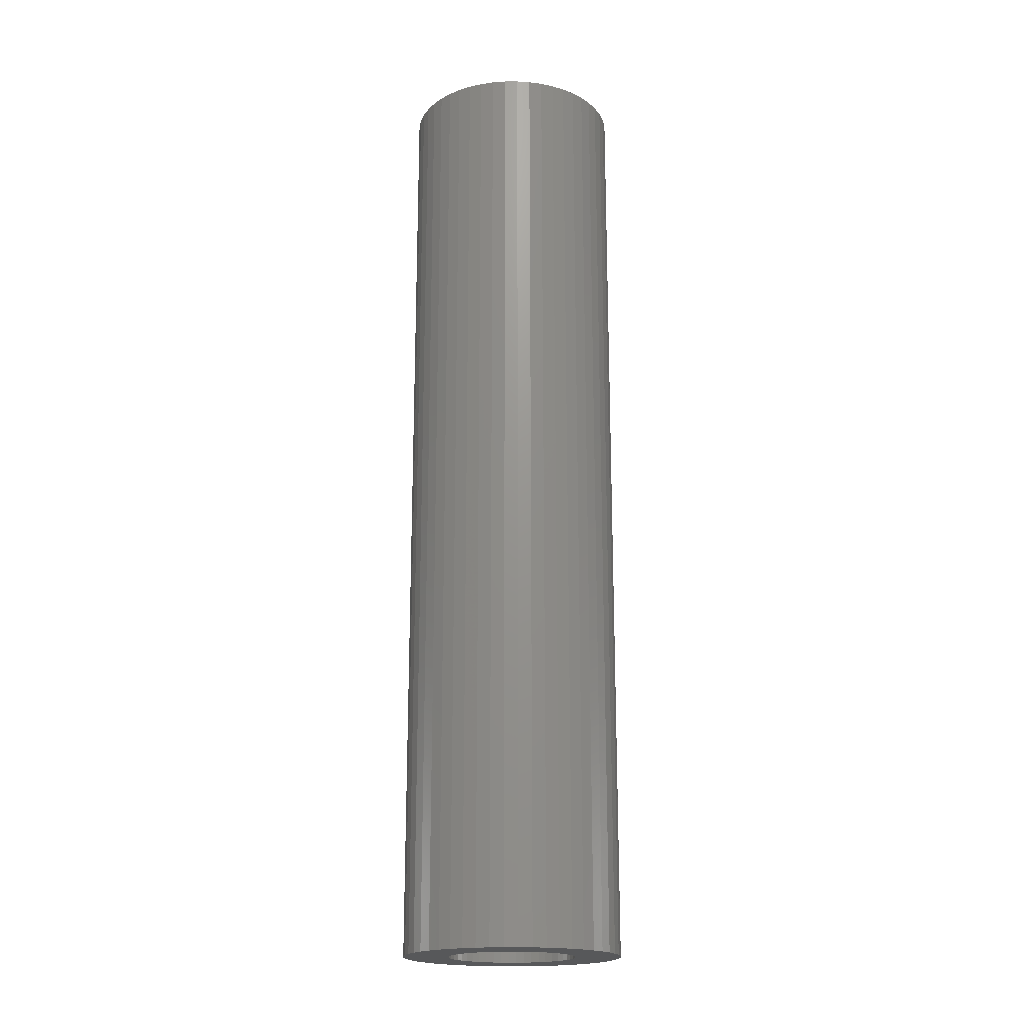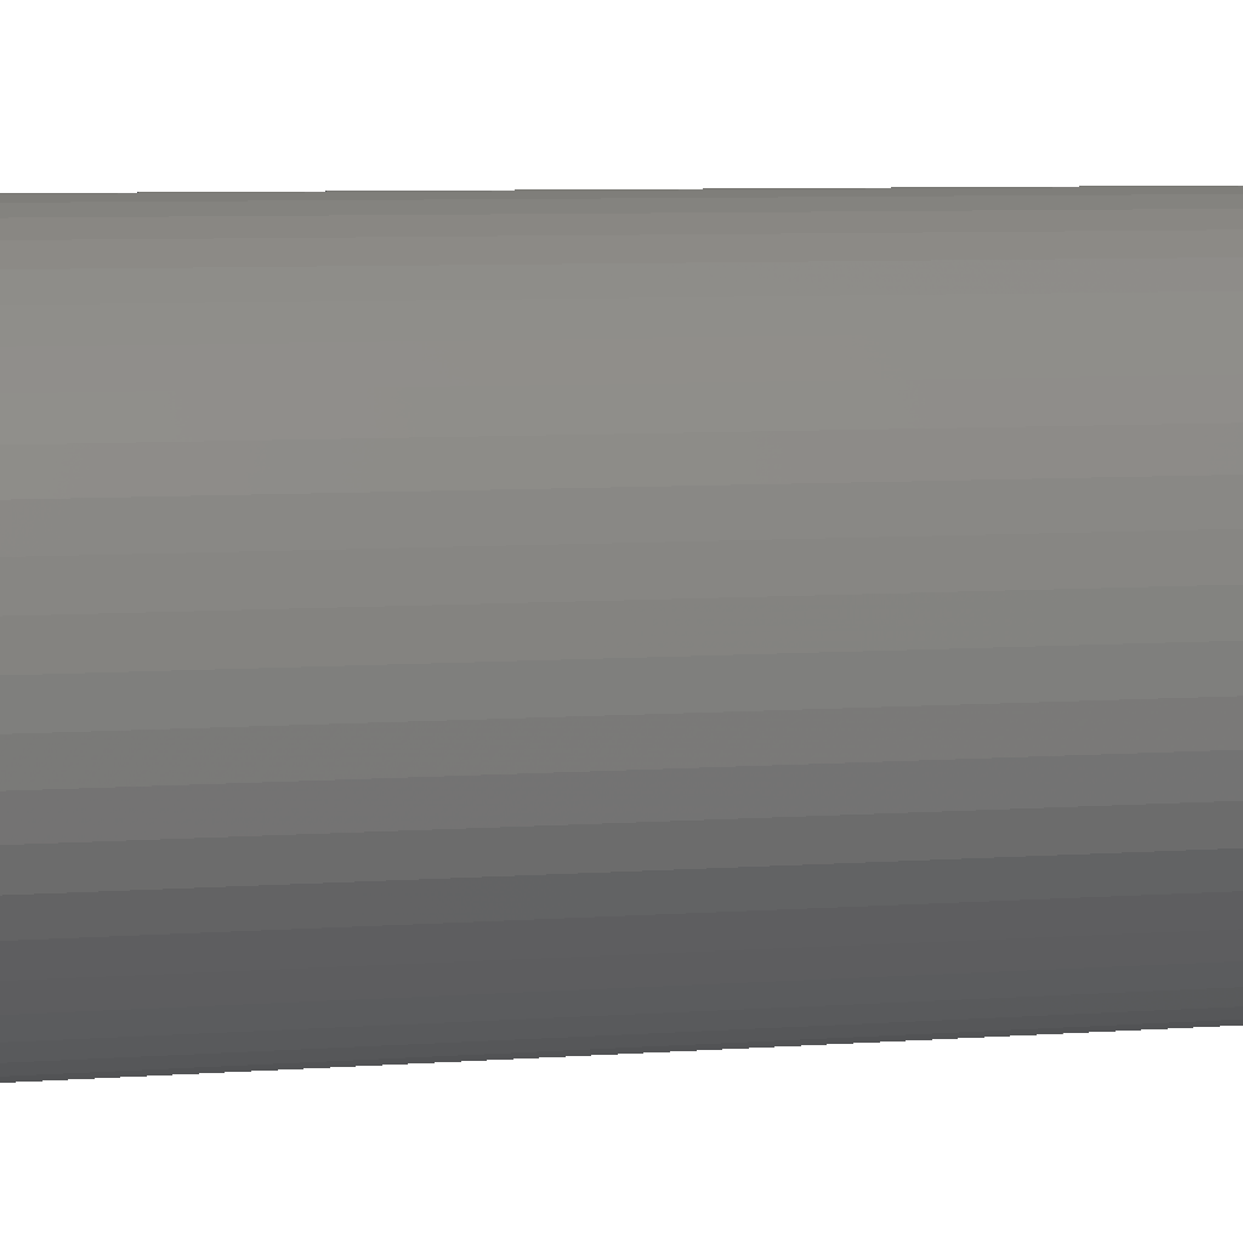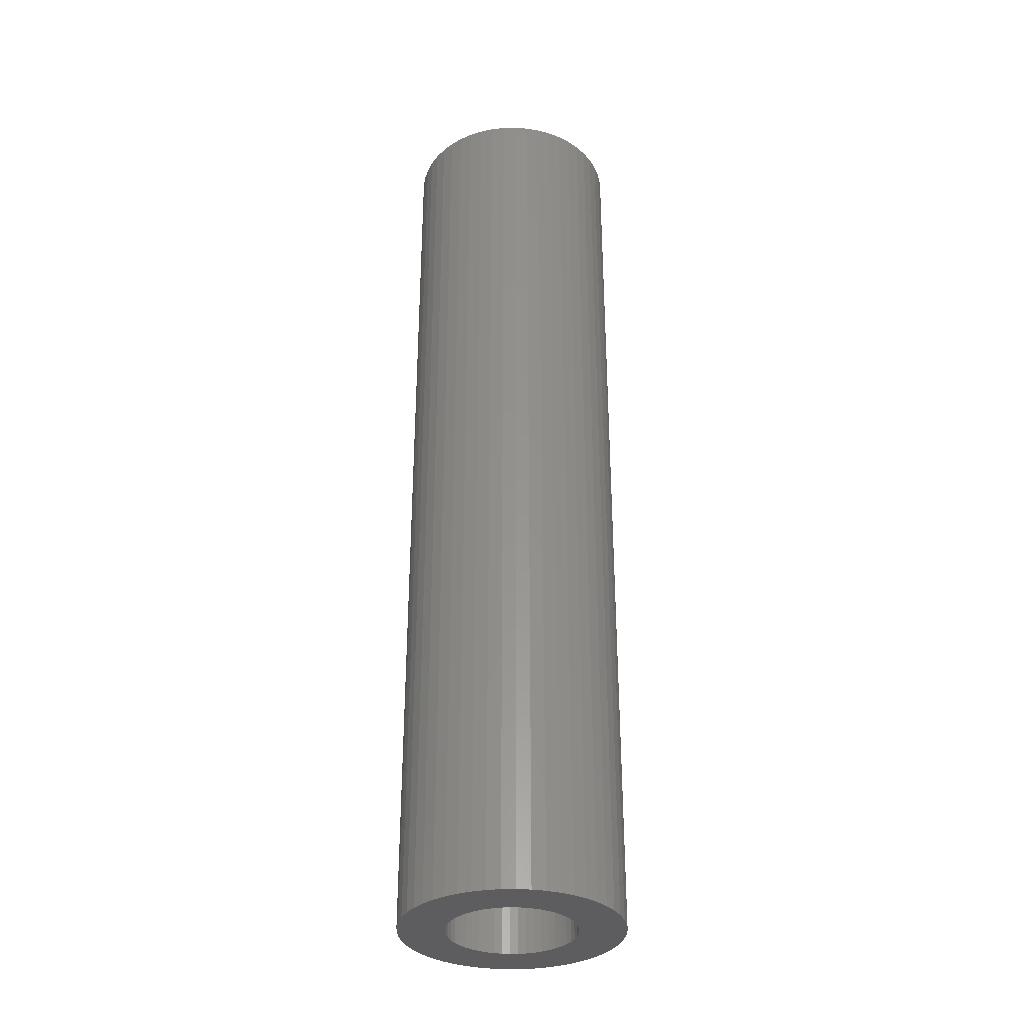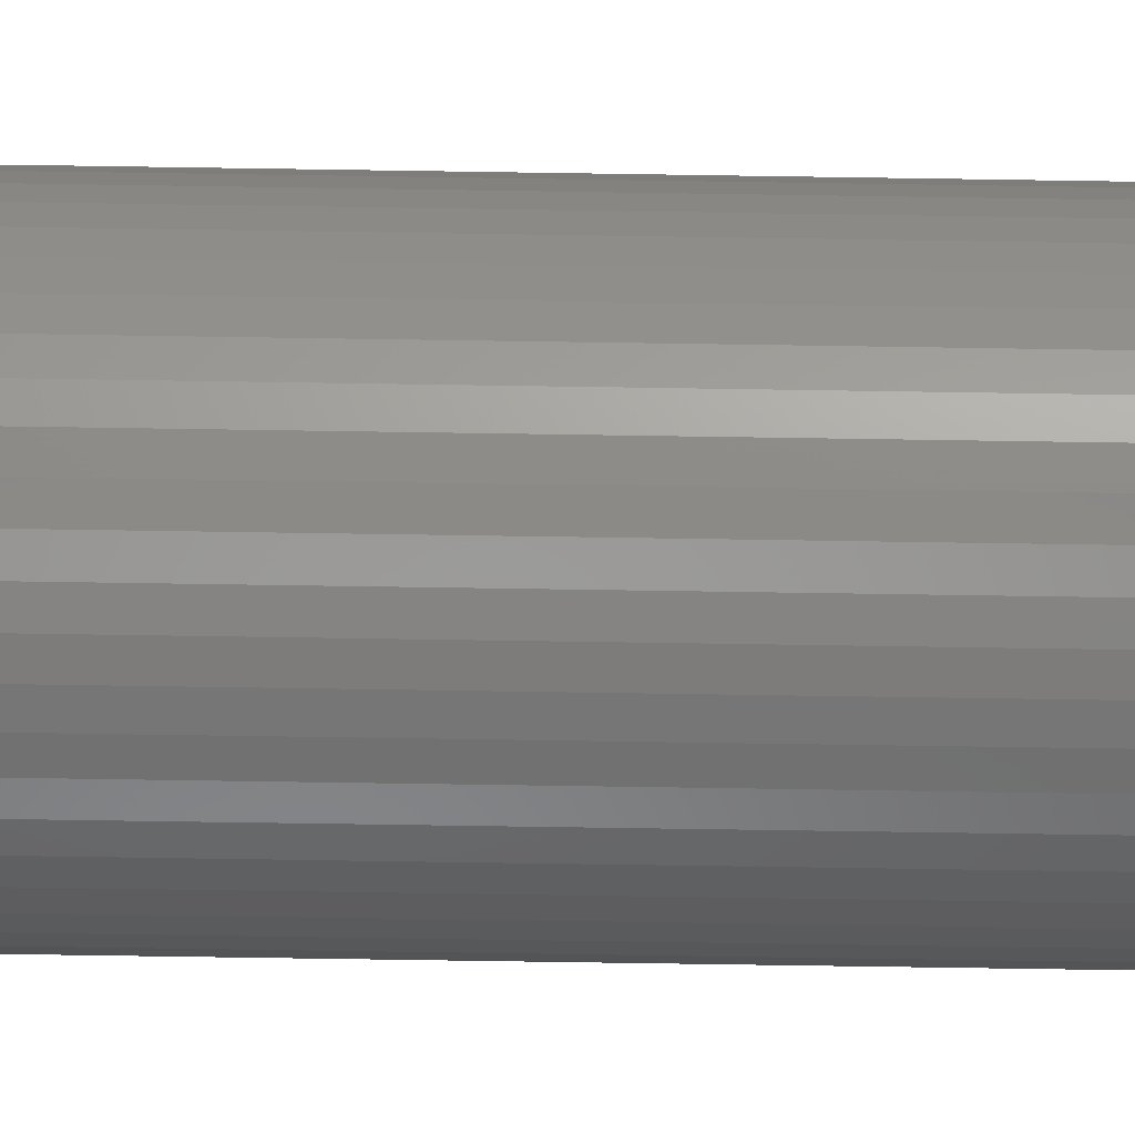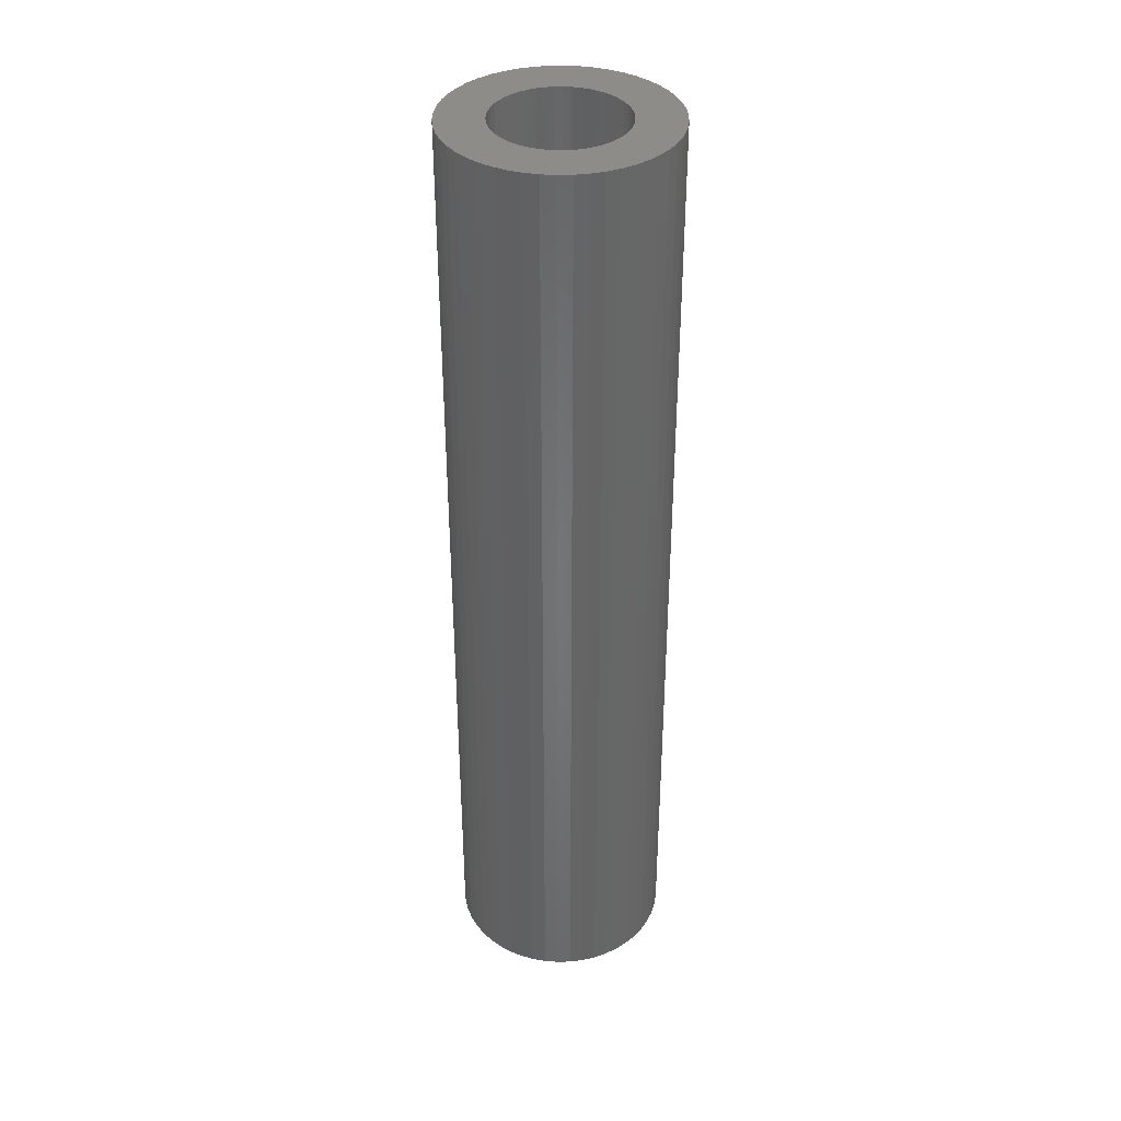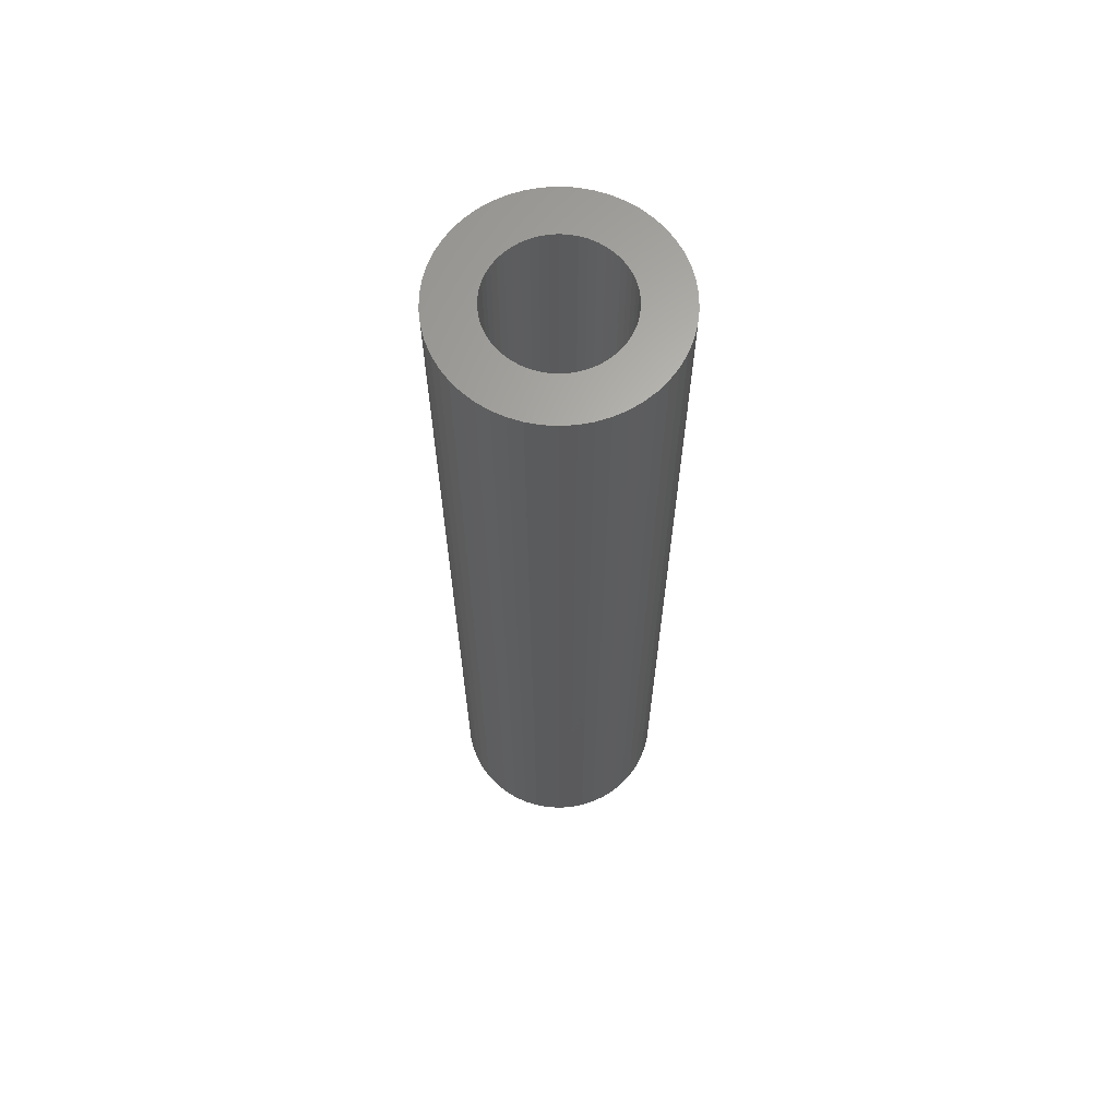
<metadata>
{"format":"stl","ext":"stl","renderer":"f3d","projection":"perspective","resolution":1024,"background":"white","views":[{"elev":-19.1,"azim":-143.5,"up":"+Z"},{"elev":4.3,"azim":70.6,"up":"+Y"},{"elev":-33.1,"azim":145.6,"up":"+Z"},{"elev":-69.0,"azim":89.1,"up":"+Y"},{"elev":37.4,"azim":-45.1,"up":"+Z"},{"elev":65.1,"azim":125.8,"up":"+Z"}]}
</metadata>
<code>
# stl→obj: 200 verts, 400 faces
v 9 0 39
v 8.929 1.128 -39
v 8.929 1.128 39
v 9 0 -39
v -9 0 -39
v -8.929 1.128 39
v -8.929 1.128 -39
v -9 0 39
v 0.5651 8.982 -39
v -0.5651 8.982 39
v 0.5651 8.982 39
v -0.5651 8.982 -39
v 6.561 6.161 -39
v 5.737 6.935 39
v 6.561 6.161 39
v 5.737 6.935 -39
v -5.737 6.935 -39
v -6.561 6.161 39
v -5.737 6.935 39
v -6.561 6.161 -39
v -2.781 8.56 -39
v -3.832 8.143 39
v -2.781 8.56 39
v -3.832 8.143 -39
v 8.368 3.313 39
v 7.887 4.336 -39
v 7.887 4.336 39
v 8.368 3.313 -39
v 8.717 2.238 -39
v 8.717 2.238 39
v 7.281 5.29 -39
v 7.281 5.29 39
v 3.832 8.143 -39
v 2.781 8.56 39
v 3.832 8.143 39
v 2.781 8.56 -39
v 1.686 8.841 39
v 1.686 8.841 -39
v 4.822 7.599 39
v 4.822 7.599 -39
v -8.368 3.313 -39
v -7.887 4.336 39
v -7.887 4.336 -39
v -8.368 3.313 39
v -7.281 5.29 39
v -7.281 5.29 -39
v -8.717 2.238 -39
v -8.717 2.238 39
v -4.822 7.599 -39
v -4.822 7.599 39
v -1.686 8.841 39
v -1.686 8.841 -39
v 8.929 -1.128 39
v 8.929 -1.128 -39
v -7.887 -4.336 -39
v -8.368 -3.313 39
v -8.368 -3.313 -39
v -7.887 -4.336 39
v 0.5651 -8.982 -39
v 1.686 -8.841 39
v 0.5651 -8.982 39
v 1.686 -8.841 -39
v 7.281 -5.29 39
v 7.887 -4.336 -39
v 7.887 -4.336 39
v 7.281 -5.29 -39
v 8.717 -2.238 39
v 8.717 -2.238 -39
v -7.281 -5.29 -39
v -7.281 -5.29 39
v -8.717 -2.238 39
v -8.717 -2.238 -39
v 2.781 -8.56 -39
v 3.832 -8.143 39
v 2.781 -8.56 39
v 3.832 -8.143 -39
v 5.25 0 39
v 5.209 0.658 39
v 5.085 1.306 39
v 5.209 -0.658 39
v 4.881 1.933 39
v 4.601 2.529 39
v 5.085 -1.306 39
v 4.247 3.086 39
v 8.368 -3.313 39
v 3.827 3.594 39
v 4.881 -1.933 39
v 3.346 4.045 39
v 2.813 4.433 39
v 2.235 4.75 39
v 1.622 4.993 39
v 0.9838 5.157 39
v 0.3296 5.24 39
v -0.3296 5.24 39
v -0.9838 5.157 39
v -1.622 4.993 39
v -2.235 4.75 39
v -2.813 4.433 39
v -3.346 4.045 39
v -3.827 3.594 39
v -4.247 3.086 39
v -4.601 2.529 39
v -4.881 1.933 39
v 4.601 -2.529 39
v 4.247 -3.086 39
v 6.561 -6.161 39
v 3.827 -3.594 39
v 5.737 -6.935 39
v 3.346 -4.045 39
v 4.822 -7.599 39
v 2.813 -4.433 39
v 2.235 -4.75 39
v 1.622 -4.993 39
v 0.9838 -5.157 39
v 0.3296 -5.24 39
v -0.3296 -5.24 39
v -0.5651 -8.982 39
v -0.9838 -5.157 39
v -1.686 -8.841 39
v -1.622 -4.993 39
v -2.781 -8.56 39
v -2.235 -4.75 39
v -3.832 -8.143 39
v -2.813 -4.433 39
v -4.822 -7.599 39
v -3.346 -4.045 39
v -5.737 -6.935 39
v -3.827 -3.594 39
v -6.561 -6.161 39
v -4.247 -3.086 39
v -4.601 -2.529 39
v -4.881 -1.933 39
v -5.085 -1.306 39
v -5.209 -0.658 39
v -8.929 -1.128 39
v -5.25 0 39
v -5.085 1.306 39
v -5.209 0.658 39
v 5.737 -6.935 -39
v 6.561 -6.161 -39
v 8.368 -3.313 -39
v -3.832 -8.143 -39
v -2.781 -8.56 -39
v -6.561 -6.161 -39
v -8.929 -1.128 -39
v 4.822 -7.599 -39
v -0.5651 -8.982 -39
v -1.686 -8.841 -39
v -5.737 -6.935 -39
v -4.822 -7.599 -39
v 5.25 0 -39
v 5.209 -0.658 -39
v 5.085 -1.306 -39
v 5.209 0.658 -39
v 4.881 -1.933 -39
v 4.601 -2.529 -39
v 5.085 1.306 -39
v 4.247 -3.086 -39
v 3.827 -3.594 -39
v 4.881 1.933 -39
v 3.346 -4.045 -39
v 2.813 -4.433 -39
v 2.235 -4.75 -39
v 1.622 -4.993 -39
v 0.9838 -5.157 -39
v 0.3296 -5.24 -39
v -0.3296 -5.24 -39
v -0.9838 -5.157 -39
v -1.622 -4.993 -39
v -2.235 -4.75 -39
v -2.813 -4.433 -39
v -3.346 -4.045 -39
v -3.827 -3.594 -39
v -4.247 -3.086 -39
v -4.601 -2.529 -39
v -4.881 -1.933 -39
v 4.601 2.529 -39
v 4.247 3.086 -39
v 3.827 3.594 -39
v 3.346 4.045 -39
v 2.813 4.433 -39
v 2.235 4.75 -39
v 1.622 4.993 -39
v 0.9838 5.157 -39
v 0.3296 5.24 -39
v -0.3296 5.24 -39
v -0.9838 5.157 -39
v -1.622 4.993 -39
v -2.235 4.75 -39
v -2.813 4.433 -39
v -3.346 4.045 -39
v -3.827 3.594 -39
v -4.247 3.086 -39
v -4.601 2.529 -39
v -4.881 1.933 -39
v -5.085 1.306 -39
v -5.209 0.658 -39
v -5.25 0 -39
v -5.085 -1.306 -39
v -5.209 -0.658 -39
f 1 2 3
f 2 1 4
f 5 6 7
f 6 5 8
f 9 10 11
f 10 9 12
f 13 14 15
f 14 13 16
f 17 18 19
f 18 17 20
f 21 22 23
f 22 21 24
f 25 26 27
f 26 25 28
f 3 29 30
f 29 3 2
f 27 31 32
f 31 27 26
f 33 34 35
f 34 33 36
f 36 37 34
f 37 36 38
f 16 39 14
f 39 16 40
f 41 42 43
f 42 41 44
f 43 45 46
f 45 43 42
f 47 44 41
f 44 47 48
f 49 19 50
f 19 49 17
f 12 51 10
f 51 12 52
f 53 4 1
f 4 53 54
f 55 56 57
f 56 55 58
f 59 60 61
f 60 59 62
f 30 28 25
f 28 30 29
f 32 13 15
f 13 32 31
f 38 11 37
f 11 38 9
f 40 35 39
f 35 40 33
f 52 23 51
f 23 52 21
f 63 64 65
f 64 63 66
f 67 54 53
f 54 67 68
f 69 58 55
f 58 69 70
f 57 71 72
f 71 57 56
f 73 74 75
f 74 73 76
f 62 75 60
f 75 62 73
f 46 18 20
f 18 46 45
f 77 1 3
f 78 3 30
f 1 77 53
f 79 30 25
f 80 53 77
f 81 25 27
f 53 80 67
f 82 27 32
f 83 67 80
f 84 32 15
f 67 83 85
f 86 15 14
f 87 85 83
f 85 87 65
f 3 78 77
f 30 79 78
f 25 81 79
f 88 14 39
f 27 82 81
f 32 84 82
f 89 39 35
f 15 86 84
f 14 88 86
f 39 89 88
f 90 35 34
f 35 90 89
f 91 34 37
f 34 91 90
f 37 92 91
f 11 92 37
f 11 93 92
f 11 94 93
f 10 94 11
f 10 95 94
f 51 95 10
f 95 51 96
f 23 96 51
f 96 23 97
f 22 97 23
f 97 22 98
f 50 98 22
f 98 50 99
f 19 99 50
f 99 19 100
f 18 100 19
f 100 18 101
f 45 101 18
f 101 45 102
f 42 102 45
f 102 42 103
f 104 65 87
f 65 104 63
f 105 63 104
f 63 105 106
f 107 106 105
f 106 107 108
f 109 108 107
f 108 109 110
f 111 110 109
f 110 111 74
f 112 74 111
f 74 112 75
f 113 75 112
f 75 113 60
f 114 60 113
f 114 61 60
f 115 61 114
f 116 61 115
f 116 117 61
f 118 117 116
f 119 118 120
f 118 119 117
f 121 120 122
f 120 121 119
f 123 122 124
f 125 124 126
f 127 126 128
f 122 123 121
f 129 128 130
f 70 130 131
f 124 125 123
f 58 131 132
f 56 132 133
f 71 133 134
f 135 134 136
f 44 103 42
f 126 127 125
f 103 44 137
f 128 129 127
f 48 137 44
f 130 70 129
f 137 48 138
f 131 58 70
f 6 138 48
f 132 56 58
f 138 6 136
f 133 71 56
f 8 136 6
f 134 135 71
f 136 8 135
f 7 48 47
f 48 7 6
f 24 50 22
f 50 24 49
f 139 106 108
f 106 139 140
f 65 141 85
f 141 65 64
f 85 68 67
f 68 85 141
f 142 121 123
f 121 142 143
f 144 70 69
f 70 144 129
f 145 8 5
f 8 145 135
f 72 135 145
f 135 72 71
f 76 110 74
f 110 76 146
f 147 61 117
f 61 147 59
f 148 117 119
f 117 148 147
f 143 119 121
f 119 143 148
f 149 125 127
f 125 149 150
f 144 127 129
f 127 144 149
f 151 4 54
f 152 54 68
f 4 151 2
f 153 68 141
f 154 2 151
f 155 141 64
f 2 154 29
f 156 64 66
f 157 29 154
f 158 66 140
f 29 157 28
f 159 140 139
f 160 28 157
f 28 160 26
f 54 152 151
f 68 153 152
f 141 155 153
f 161 139 146
f 64 156 155
f 66 158 156
f 162 146 76
f 140 159 158
f 139 161 159
f 146 162 161
f 163 76 73
f 76 163 162
f 164 73 62
f 73 164 163
f 62 165 164
f 59 165 62
f 59 166 165
f 59 167 166
f 147 167 59
f 147 168 167
f 148 168 147
f 168 148 169
f 143 169 148
f 169 143 170
f 142 170 143
f 170 142 171
f 150 171 142
f 171 150 172
f 149 172 150
f 172 149 173
f 144 173 149
f 173 144 174
f 69 174 144
f 174 69 175
f 55 175 69
f 175 55 176
f 177 26 160
f 26 177 31
f 178 31 177
f 31 178 13
f 179 13 178
f 13 179 16
f 180 16 179
f 16 180 40
f 181 40 180
f 40 181 33
f 182 33 181
f 33 182 36
f 183 36 182
f 36 183 38
f 184 38 183
f 184 9 38
f 185 9 184
f 186 9 185
f 186 12 9
f 187 12 186
f 52 187 188
f 187 52 12
f 21 188 189
f 188 21 52
f 24 189 190
f 49 190 191
f 17 191 192
f 189 24 21
f 20 192 193
f 46 193 194
f 190 49 24
f 43 194 195
f 41 195 196
f 47 196 197
f 7 197 198
f 57 176 55
f 191 17 49
f 176 57 199
f 192 20 17
f 72 199 57
f 193 46 20
f 199 72 200
f 194 43 46
f 145 200 72
f 195 41 43
f 200 145 198
f 196 47 41
f 5 198 145
f 197 7 47
f 198 5 7
f 146 108 110
f 108 146 139
f 106 66 63
f 66 106 140
f 150 123 125
f 123 150 142
f 177 84 178
f 84 177 82
f 183 90 91
f 90 183 182
f 189 96 97
f 96 189 188
f 103 194 102
f 194 103 195
f 153 80 152
f 80 153 83
f 180 86 88
f 86 180 179
f 186 93 94
f 93 186 185
f 182 89 90
f 89 182 181
f 136 197 138
f 197 136 198
f 101 192 100
f 192 101 193
f 190 97 98
f 97 190 189
f 188 95 96
f 95 188 187
f 151 78 154
f 78 151 77
f 172 128 126
f 128 172 173
f 131 176 132
f 176 131 175
f 162 112 111
f 112 162 163
f 178 86 179
f 86 178 84
f 184 91 92
f 91 184 183
f 185 92 93
f 92 185 184
f 181 88 89
f 88 181 180
f 137 195 103
f 195 137 196
f 138 196 137
f 196 138 197
f 102 193 101
f 193 102 194
f 187 94 95
f 94 187 186
f 191 98 99
f 98 191 190
f 192 99 100
f 99 192 191
f 152 77 151
f 77 152 80
f 159 105 158
f 105 159 107
f 134 198 136
f 198 134 200
f 130 175 131
f 175 130 174
f 165 115 114
f 115 165 166
f 161 111 109
f 111 161 162
f 160 82 177
f 82 160 81
f 157 81 160
f 81 157 79
f 154 79 157
f 79 154 78
f 156 87 155
f 87 156 104
f 155 83 153
f 83 155 87
f 158 104 156
f 104 158 105
f 167 118 116
f 118 167 168
f 132 199 133
f 199 132 176
f 133 200 134
f 200 133 199
f 128 174 130
f 174 128 173
f 163 113 112
f 113 163 164
f 164 114 113
f 114 164 165
f 159 109 107
f 109 159 161
f 166 116 115
f 116 166 167
f 170 124 122
f 124 170 171
f 169 122 120
f 122 169 170
f 171 126 124
f 126 171 172
f 168 120 118
f 120 168 169

</code>
